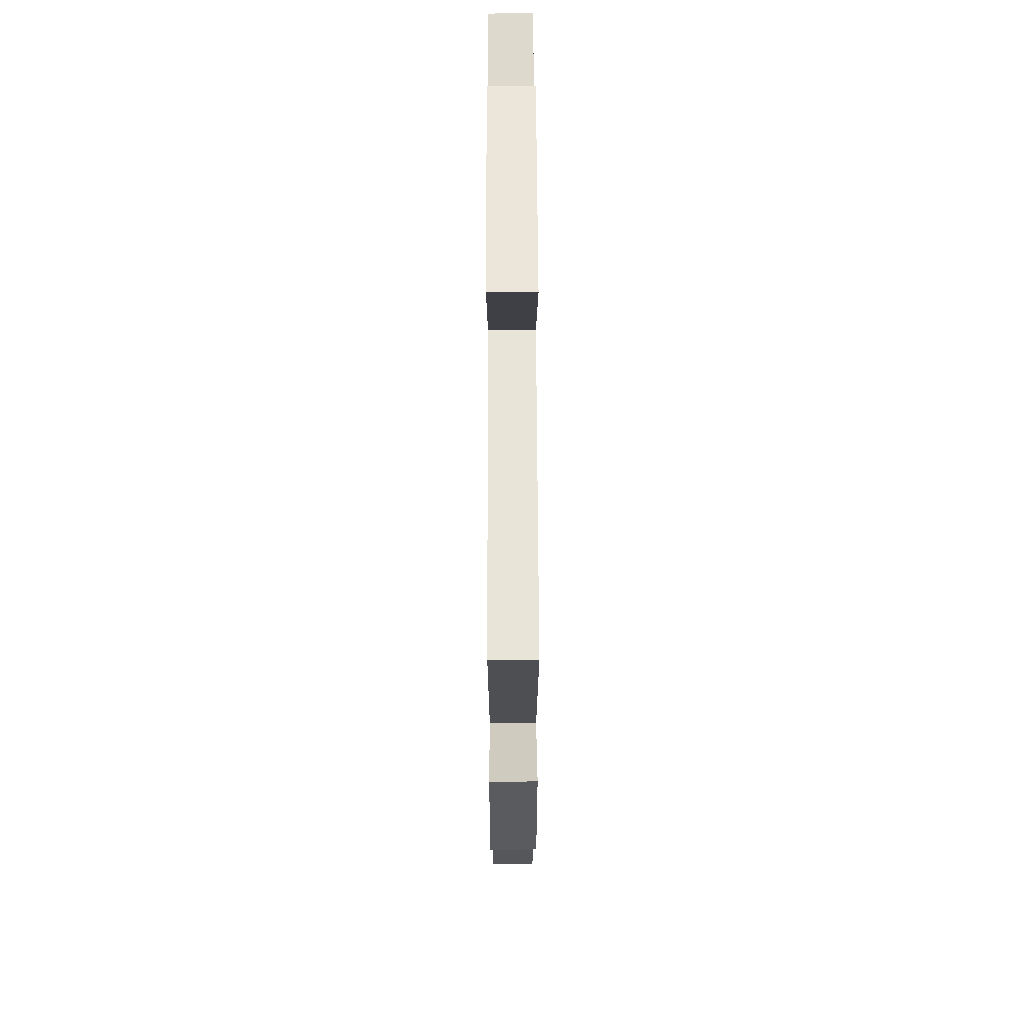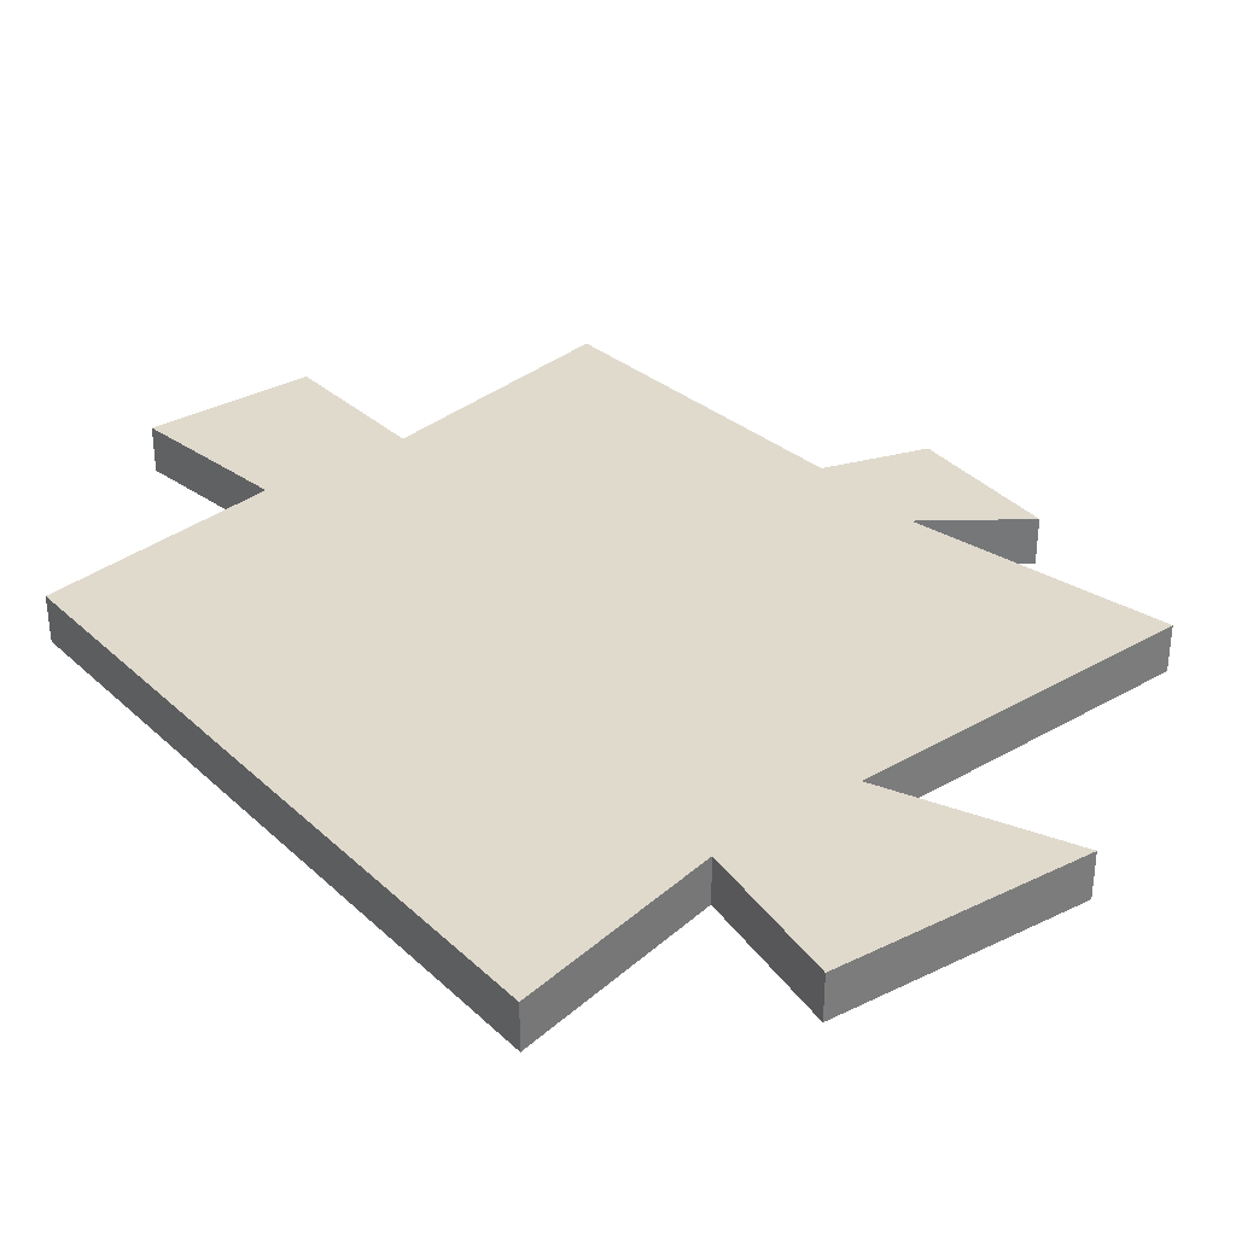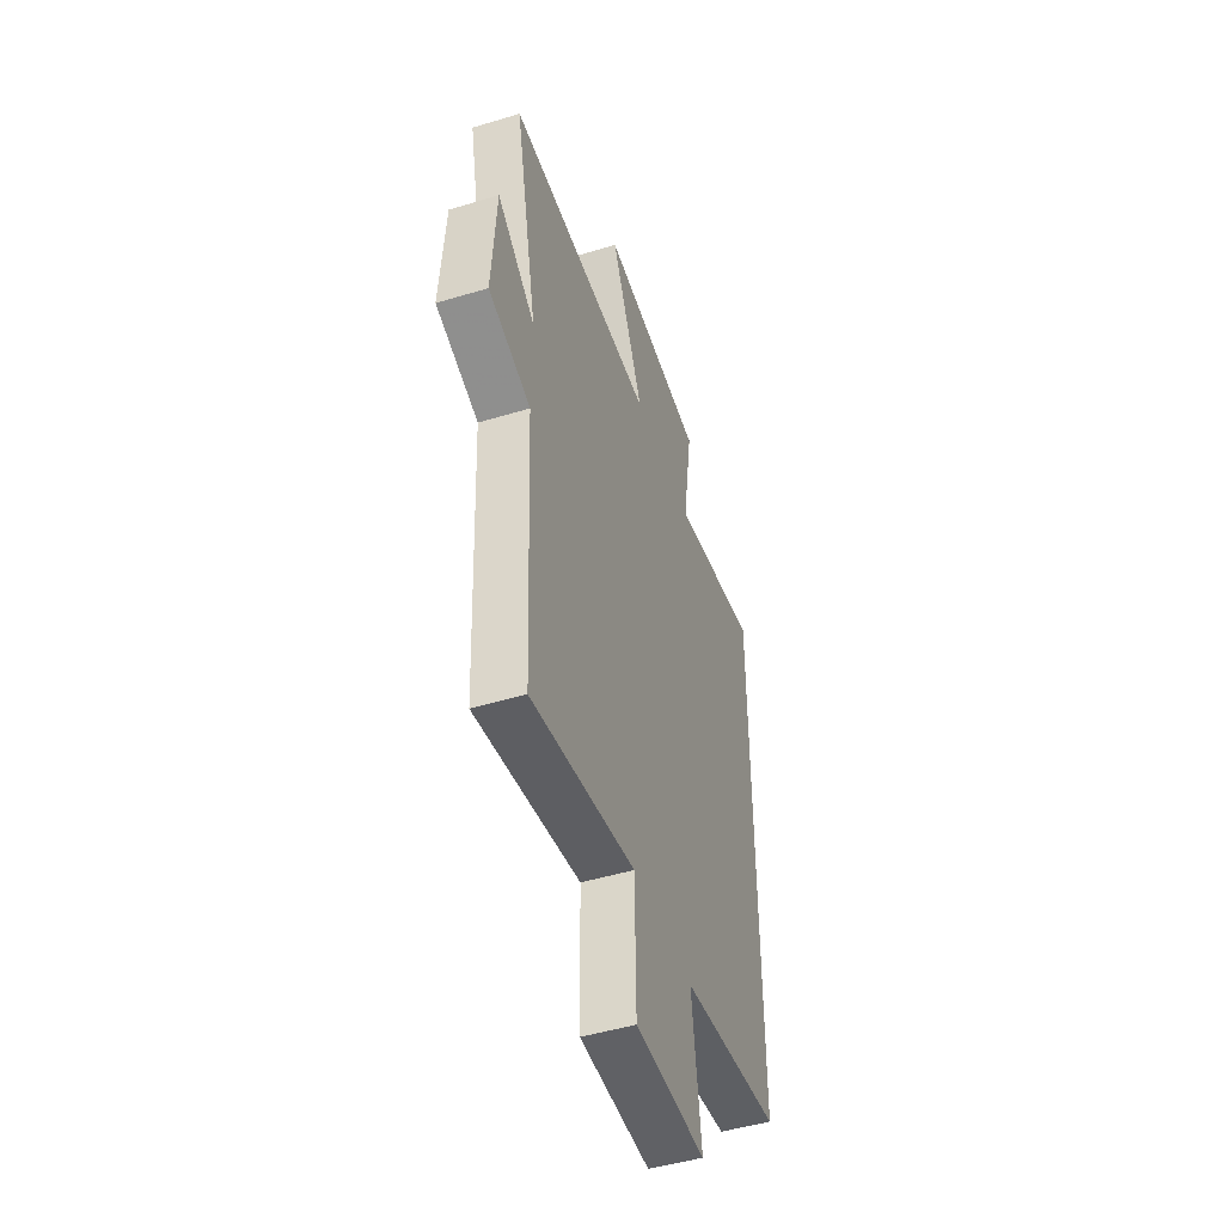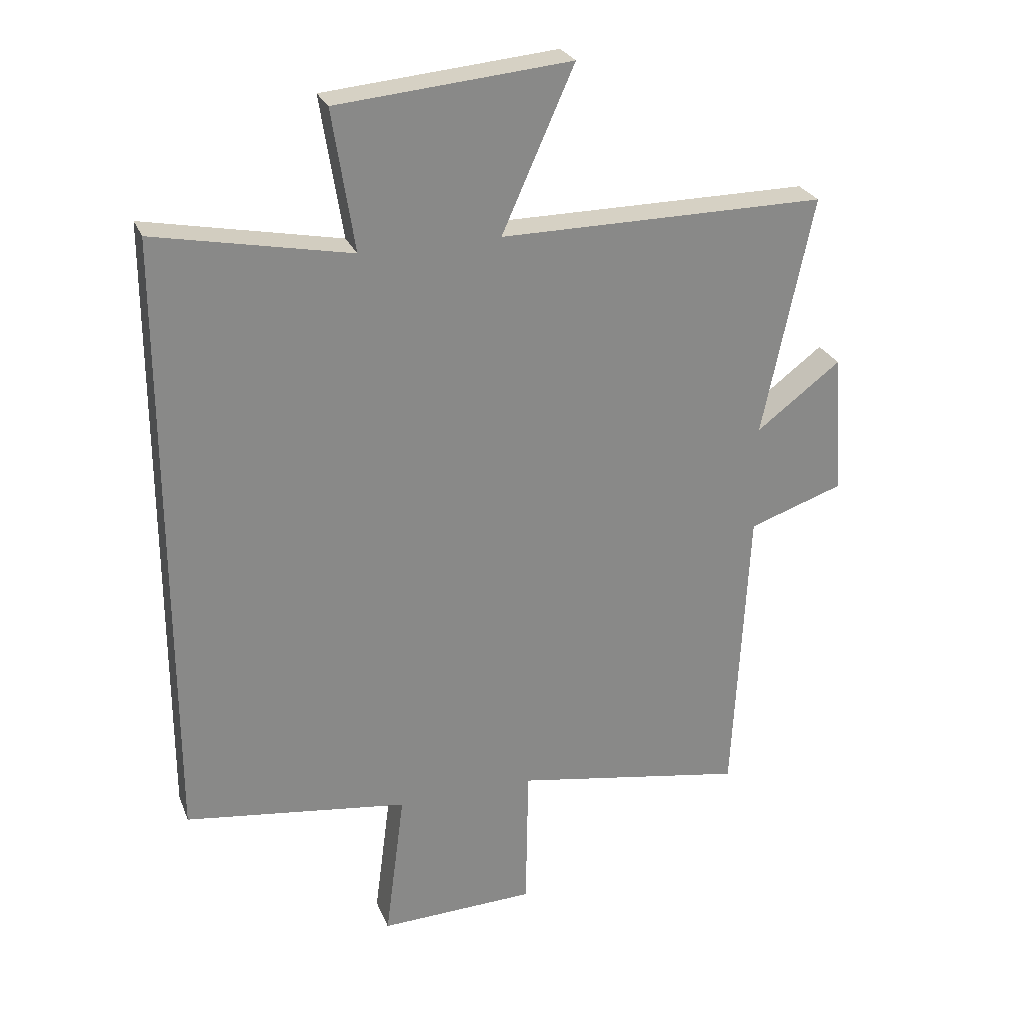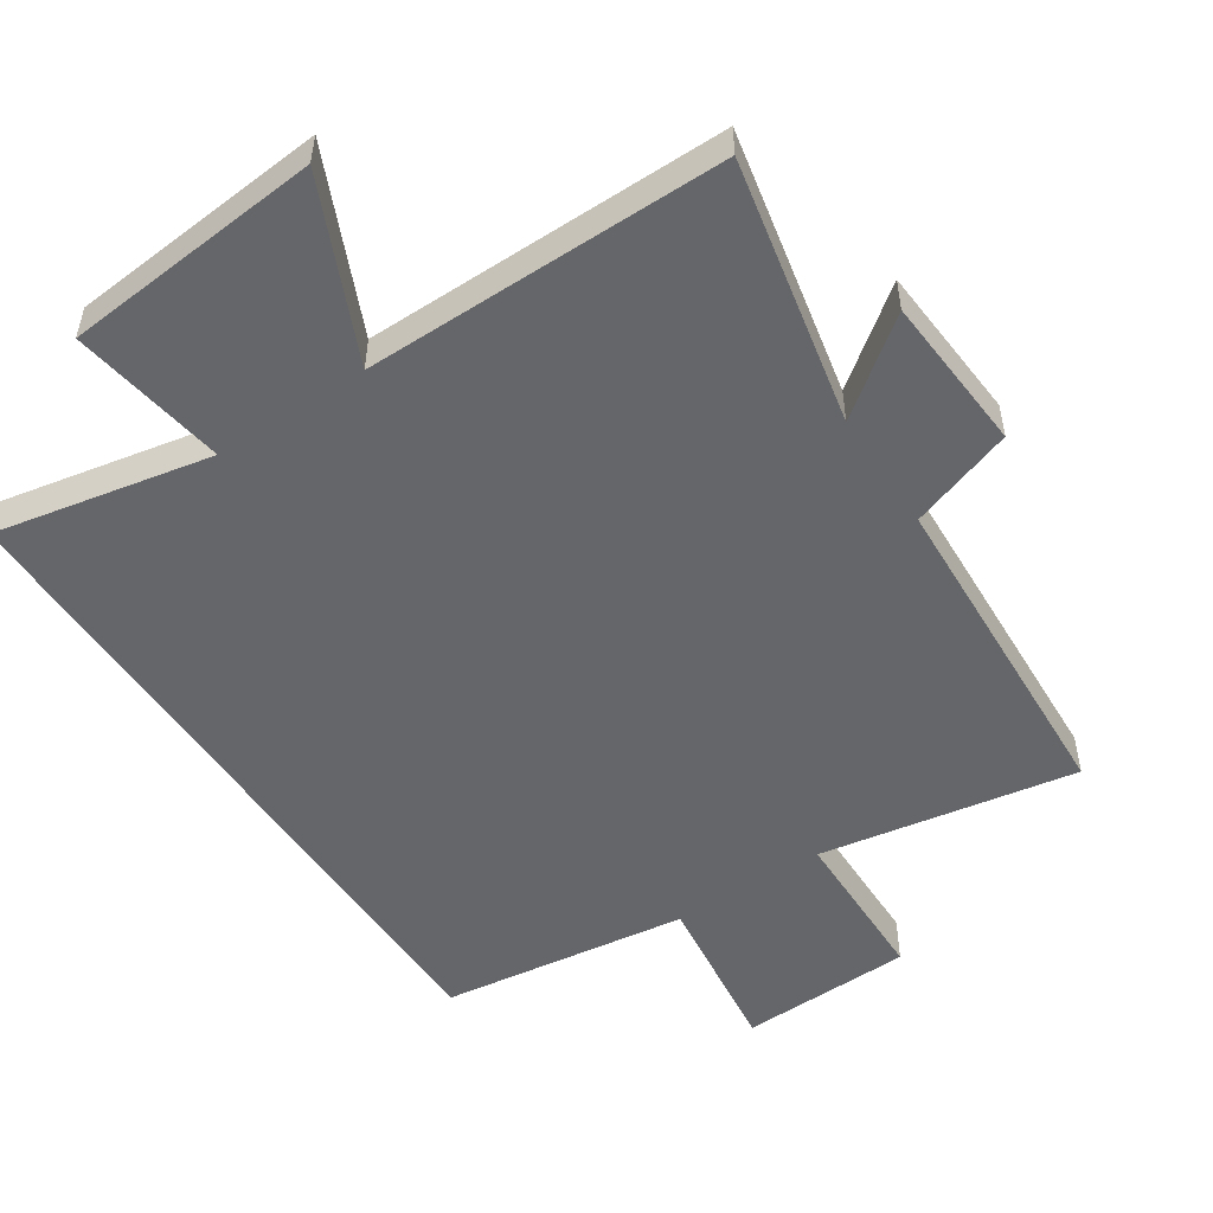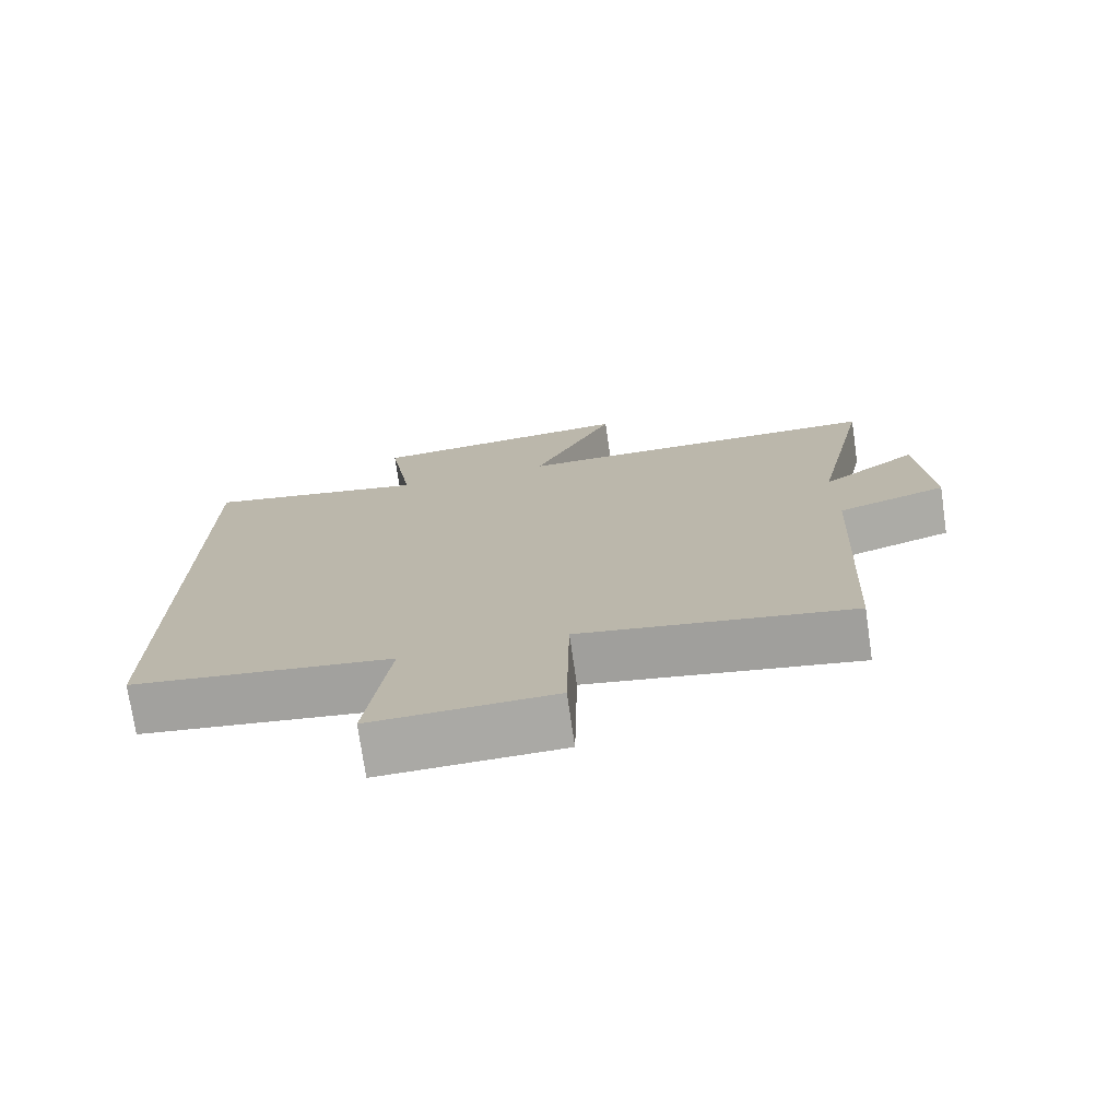
<metadata>
{"format":"obj","ext":"obj","renderer":"f3d","projection":"perspective","resolution":1024,"background":"white","views":[{"elev":60.7,"azim":89.8,"up":"+Z"},{"elev":33.1,"azim":-38.6,"up":"+Y"},{"elev":-48.3,"azim":108.7,"up":"+Z"},{"elev":26.6,"azim":-18.8,"up":"+Z"},{"elev":-51.9,"azim":33.5,"up":"+Y"},{"elev":-74.8,"azim":8.3,"up":"+Z"}]}
</metadata>
<code>
v -0.5 0.07 0.564
v -0.18 0.07 0.5
v -0.216 0.07 0.73
v 0.166 0.07 0.764
v 0.048 0.07 0.5
v 0.582 0.07 0.502
v 0.5 0.07 0.109
v 0.638 0.07 0.213
v 0.654 0.07 -0.019
v 0.5 0.07 -0.071
v 0.475 0.07 -0.566
v 0.095 0.07 -0.5
v 0.091 0.07 -0.74
v -0.165 0.07 -0.748
v -0.133 0.07 -0.5
v -0.5 0.07 -0.45
v -0.5 0 0.564
v -0.18 0 0.5
v -0.216 0 0.73
v 0.166 0 0.764
v 0.048 0 0.5
v 0.582 0 0.502
v 0.5 0 0.109
v 0.638 0 0.213
v 0.654 0 -0.019
v 0.5 0 -0.071
v 0.475 0 -0.566
v 0.095 0 -0.5
v 0.091 0 -0.74
v -0.165 0 -0.748
v -0.133 0 -0.5
v -0.5 0 -0.45
f 15 16 1 2
f 12 13 14 15
f 12 15 2
f 10 11 12 2
f 7 8 9 10
f 7 10 2
f 5 6 7
f 5 7 2
f 2 3 4 5
f 18 17 32 31
f 31 30 29 28
f 18 31 28
f 18 28 27 26
f 26 25 24 23
f 18 26 23
f 23 22 21
f 18 23 21
f 21 20 19 18
f 1 17 18 2
f 2 18 19 3
f 3 19 20 4
f 4 20 21 5
f 5 21 22 6
f 6 22 23 7
f 7 23 24 8
f 8 24 25 9
f 9 25 26 10
f 10 26 27 11
f 11 27 28 12
f 12 28 29 13
f 13 29 30 14
f 14 30 31 15
f 15 31 32 16
f 16 32 17 1

</code>
